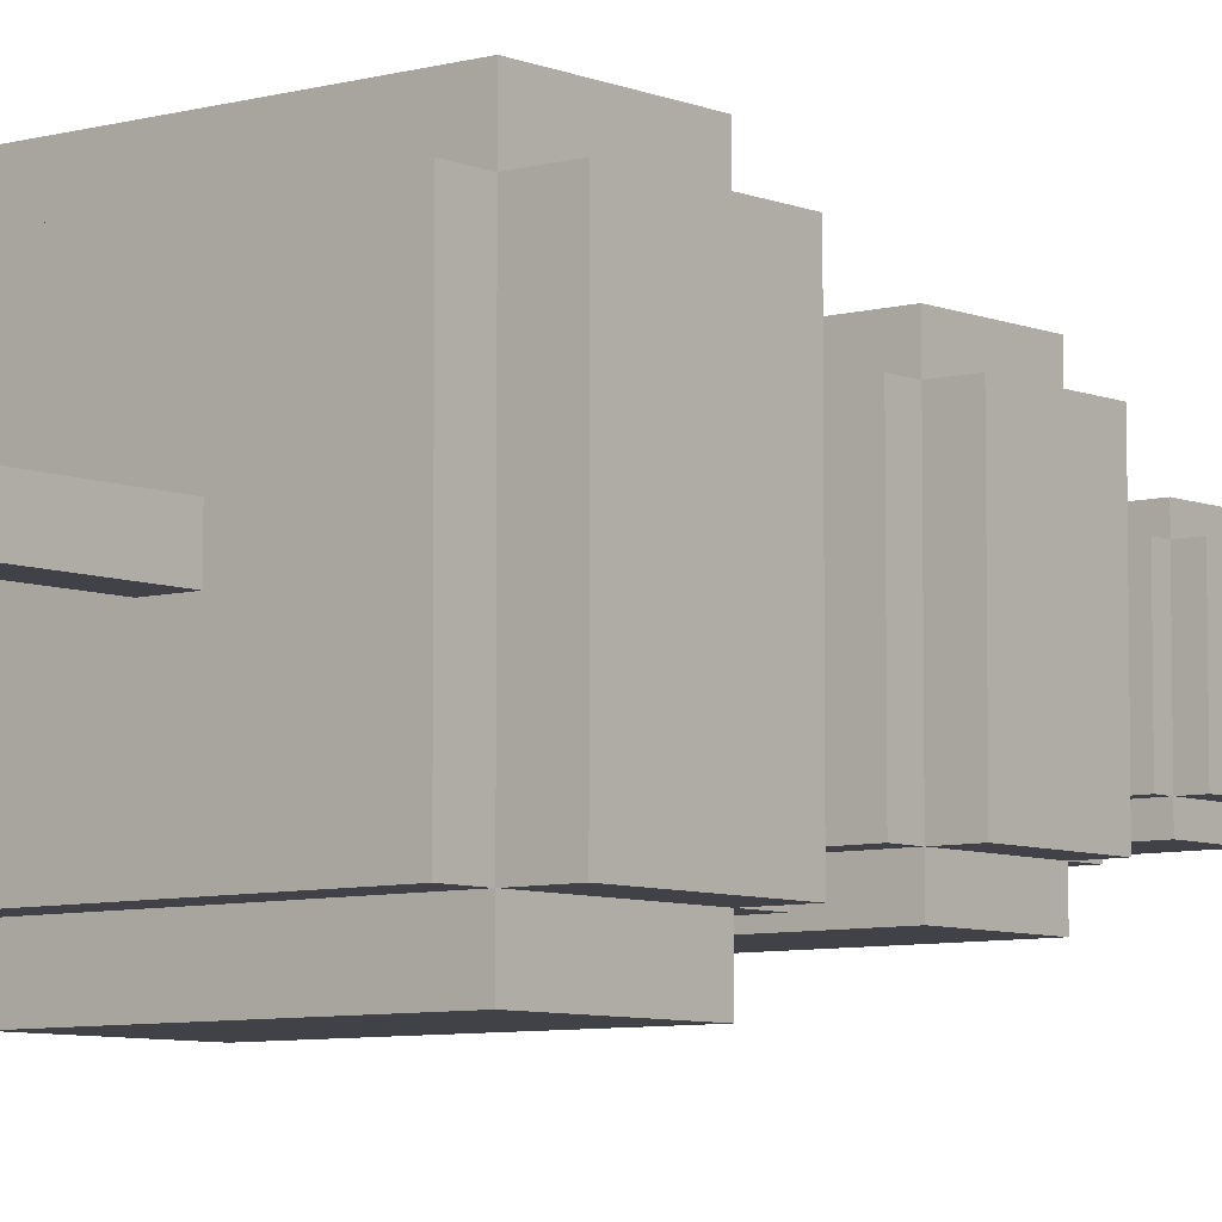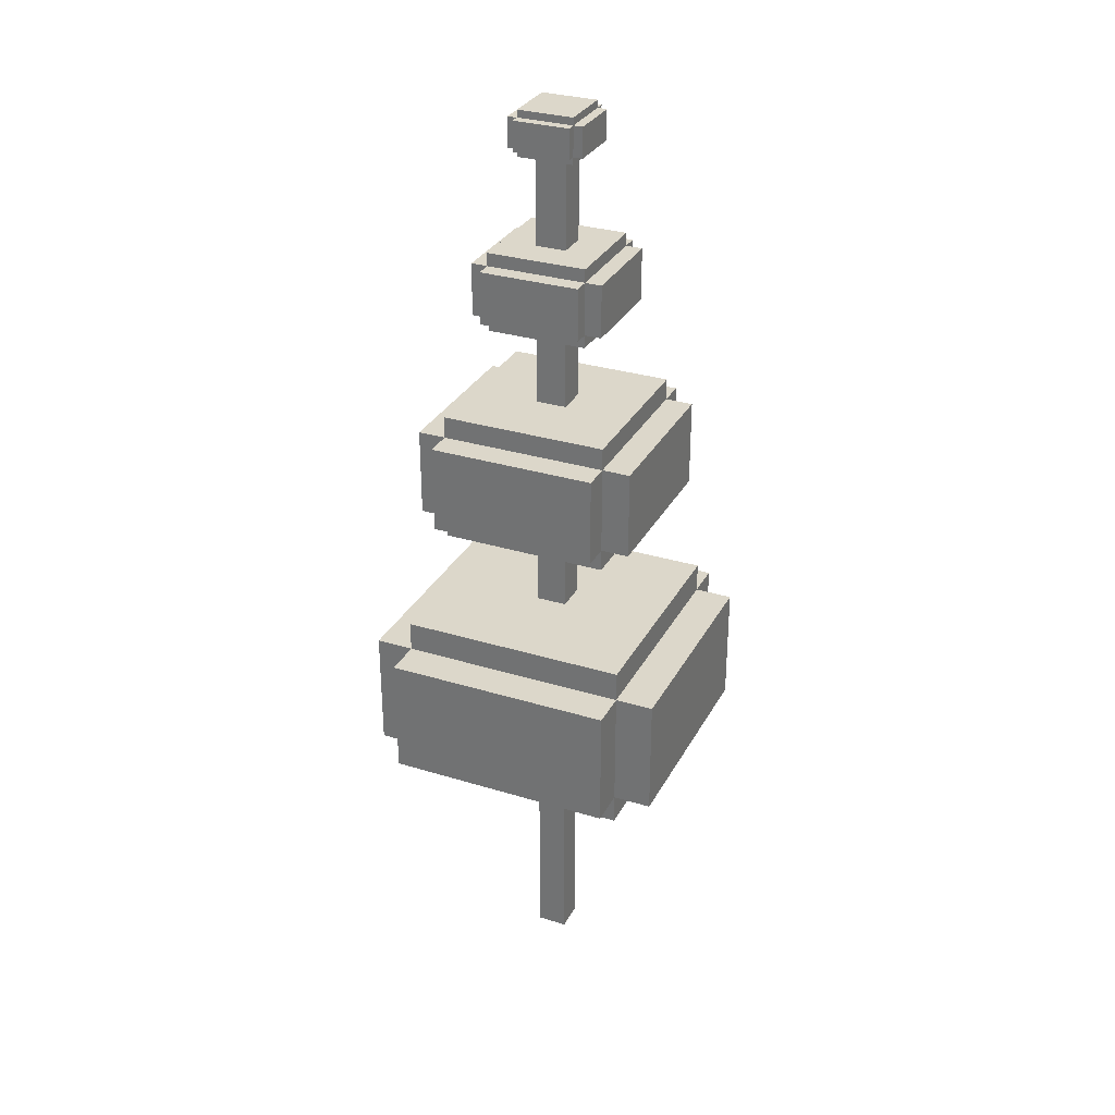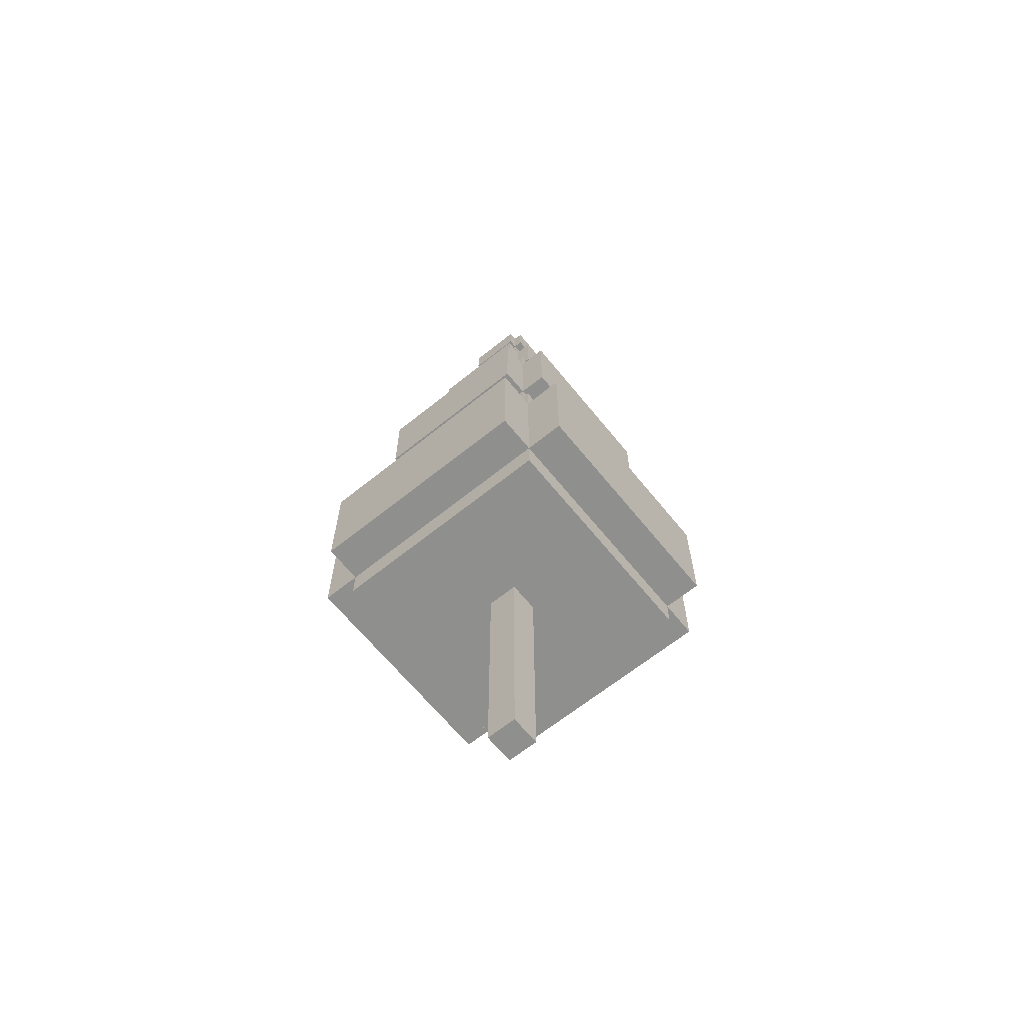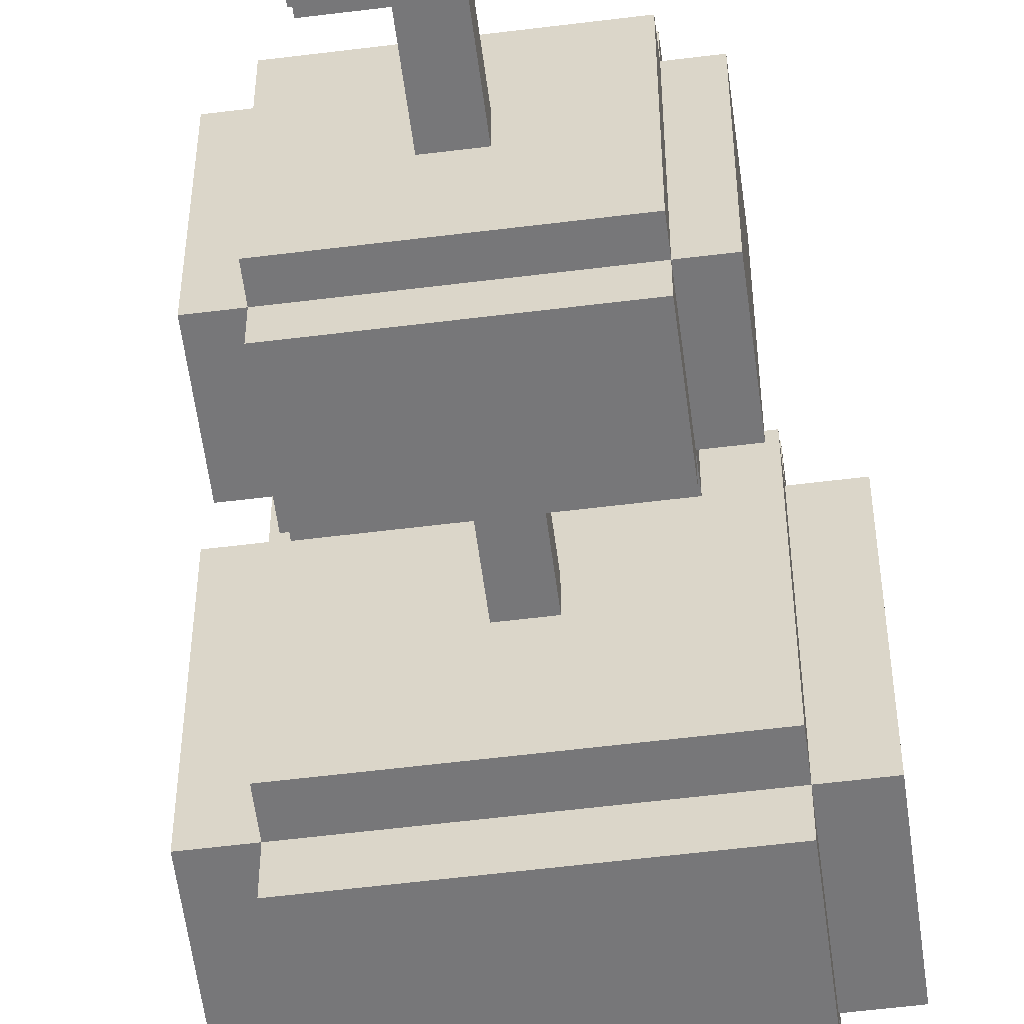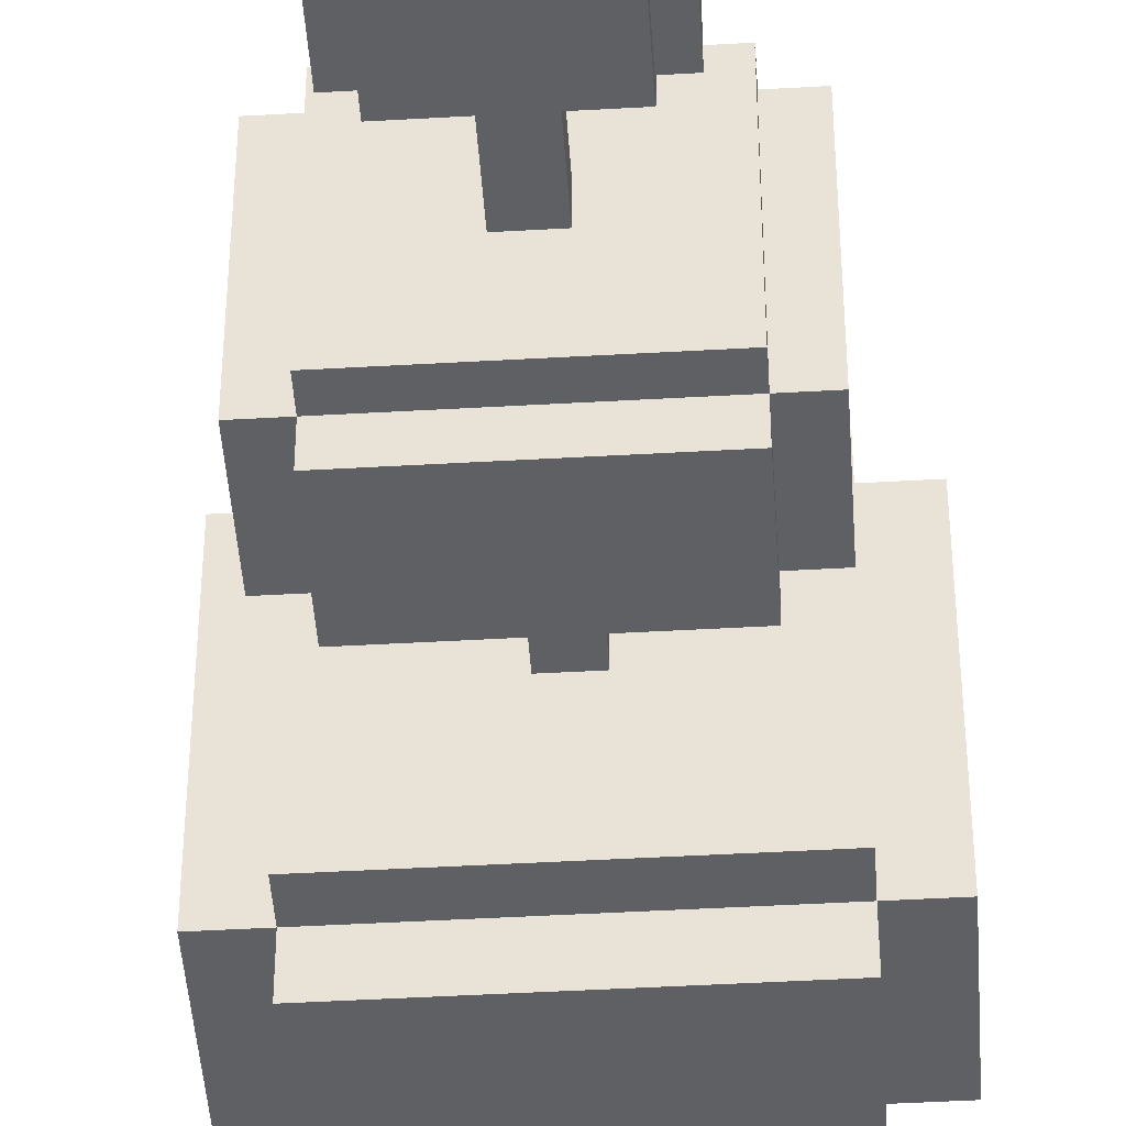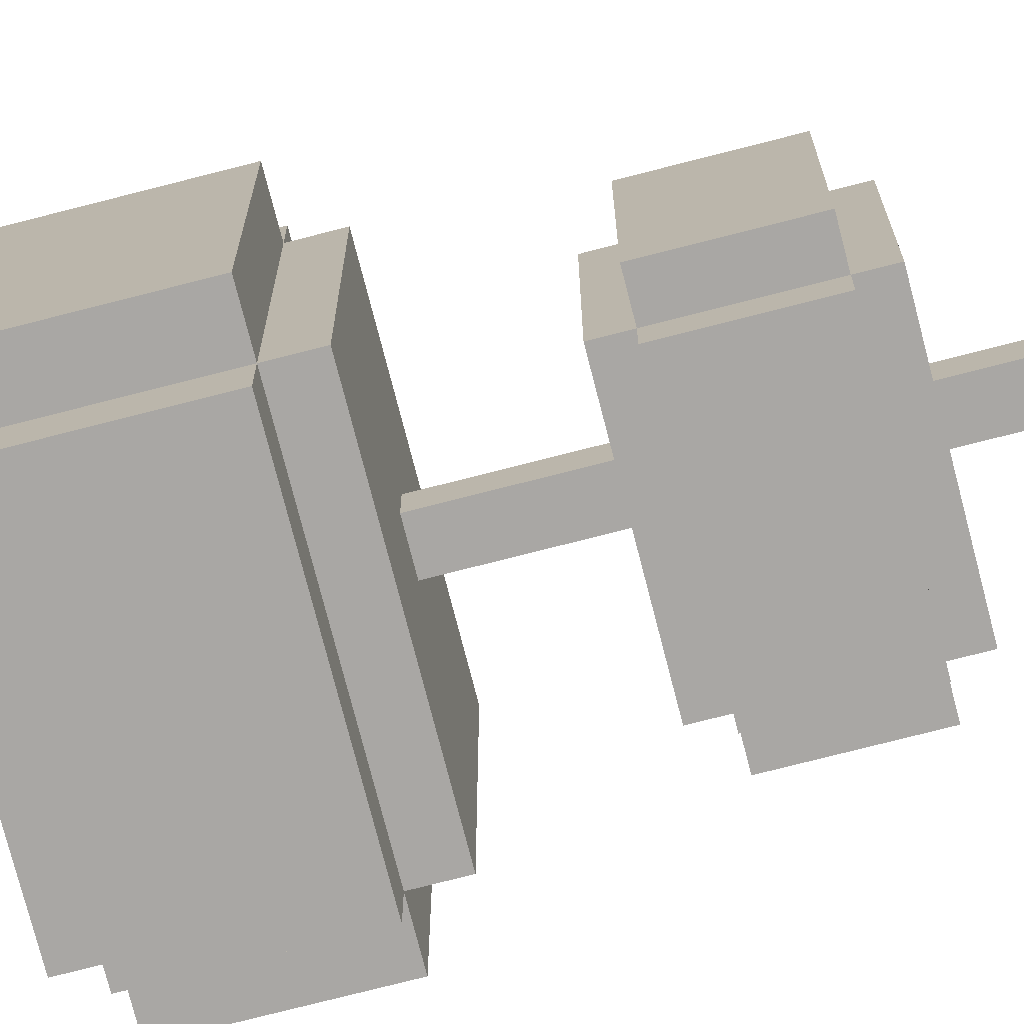
<metadata>
{"format":"obj","ext":"obj","renderer":"f3d","projection":"perspective","resolution":1024,"background":"white","views":[{"elev":-6.8,"azim":-140.5,"up":"+Y"},{"elev":30.7,"azim":113.9,"up":"+Z"},{"elev":-65.1,"azim":39.0,"up":"+Z"},{"elev":-57.2,"azim":7.4,"up":"+Y"},{"elev":-45.3,"azim":3.8,"up":"+Y"},{"elev":-74.8,"azim":-75.6,"up":"+Y"}]}
</metadata>
<code>
g background_2_halloween_1_Tree01
v -0.2 -0.2 -4.4e-05
v 0.2 0.2 -4.4e-05
v -0.2 0.2 -4.4e-05
v 0.2 -0.2 -4.4e-05
v -0.2 -0.2 12.14
v 0.2 0.2 12.14
v 0.2 -0.2 12.14
v -0.2 0.2 12.14
v -0.2 0.2 12.14
v 0.2 0.2 -4.4e-05
v 0.2 0.2 12.14
v -0.2 0.2 -4.4e-05
v -0.2 -0.2 12.14
v -0.2 0.2 -4.4e-05
v -0.2 0.2 12.14
v -0.2 -0.2 -4.4e-05
v 0.2 -0.2 12.14
v -0.2 -0.2 -4.4e-05
v -0.2 -0.2 12.14
v 0.2 -0.2 -4.4e-05
v 0.2 0.2 12.14
v 0.2 -0.2 -4.4e-05
v 0.2 -0.2 12.14
v 0.2 0.2 -4.4e-05
v -2 1.5 3.74
v 2 -1.5 3.74
v 2 1.5 3.74
v -2 -1.5 3.74
v -2 1.5 5.325
v 2 -1.5 5.325
v -2 -1.5 5.325
v 2 1.5 5.325
v 2 1.5 5.325
v 2 -1.5 3.74
v 2 -1.5 5.325
v 2 1.5 3.74
v -2 1.5 5.325
v 2 1.5 3.74
v 2 1.5 5.325
v -2 1.5 3.74
v -2 -1.5 5.325
v -2 1.5 3.74
v -2 1.5 5.325
v -2 -1.5 3.74
v 2 -1.5 5.325
v -2 -1.5 3.74
v -2 -1.5 5.325
v 2 -1.5 3.74
v -1.5 -2 3.74
v 1.5 2 3.74
v -1.5 2 3.74
v 1.5 -2 3.74
v -1.5 -2 5.325
v 1.5 2 5.325
v 1.5 -2 5.325
v -1.5 2 5.325
v -1.5 2 5.325
v 1.5 2 3.74
v 1.5 2 5.325
v -1.5 2 3.74
v -1.5 -2 5.325
v -1.5 2 3.74
v -1.5 2 5.325
v -1.5 -2 3.74
v 1.5 -2 5.325
v -1.5 -2 3.74
v -1.5 -2 5.325
v 1.5 -2 3.74
v 1.5 2 5.325
v 1.5 -2 3.74
v 1.5 -2 5.325
v 1.5 2 3.74
v -1.5 -1.5 3.344
v 1.5 1.5 3.344
v -1.5 1.5 3.344
v 1.5 -1.5 3.344
v -1.5 -1.5 5.721
v 1.5 1.5 5.721
v 1.5 -1.5 5.721
v -1.5 1.5 5.721
v -1.5 1.5 5.721
v 1.5 1.5 3.344
v 1.5 1.5 5.721
v -1.5 1.5 3.344
v -1.5 -1.5 5.721
v -1.5 1.5 3.344
v -1.5 1.5 5.721
v -1.5 -1.5 3.344
v 1.5 -1.5 5.721
v -1.5 -1.5 3.344
v -1.5 -1.5 5.721
v 1.5 -1.5 3.344
v 1.5 1.5 5.721
v 1.5 -1.5 3.344
v 1.5 -1.5 5.721
v 1.5 1.5 3.344
v -1.463 1.097 7.269
v 1.463 -1.097 7.269
v 1.463 1.097 7.269
v -1.463 -1.097 7.269
v -1.463 1.097 8.428
v 1.463 -1.097 8.428
v -1.463 -1.097 8.428
v 1.463 1.097 8.428
v 1.463 1.097 8.428
v 1.463 -1.097 7.269
v 1.463 -1.097 8.428
v 1.463 1.097 7.269
v -1.463 1.097 8.428
v 1.463 1.097 7.269
v 1.463 1.097 8.428
v -1.463 1.097 7.269
v -1.463 -1.097 8.428
v -1.463 1.097 7.269
v -1.463 1.097 8.428
v -1.463 -1.097 7.269
v 1.463 -1.097 8.428
v -1.463 -1.097 7.269
v -1.463 -1.097 8.428
v 1.463 -1.097 7.269
v -1.097 -1.463 7.269
v 1.097 1.463 7.269
v -1.097 1.463 7.269
v 1.097 -1.463 7.269
v -1.097 -1.463 8.428
v 1.097 1.463 8.428
v 1.097 -1.463 8.428
v -1.097 1.463 8.428
v -1.097 1.463 8.428
v 1.097 1.463 7.269
v 1.097 1.463 8.428
v -1.097 1.463 7.269
v -1.097 -1.463 8.428
v -1.097 1.463 7.269
v -1.097 1.463 8.428
v -1.097 -1.463 7.269
v 1.097 -1.463 8.428
v -1.097 -1.463 7.269
v -1.097 -1.463 8.428
v 1.097 -1.463 7.269
v 1.097 1.463 8.428
v 1.097 -1.463 7.269
v 1.097 -1.463 8.428
v 1.097 1.463 7.269
v -1.097 -1.097 6.979
v 1.097 1.097 6.979
v -1.097 1.097 6.979
v 1.097 -1.097 6.979
v -1.097 -1.097 8.717
v 1.097 1.097 8.717
v 1.097 -1.097 8.717
v -1.097 1.097 8.717
v -1.097 1.097 8.717
v 1.097 1.097 6.979
v 1.097 1.097 8.717
v -1.097 1.097 6.979
v -1.097 -1.097 8.717
v -1.097 1.097 6.979
v -1.097 1.097 8.717
v -1.097 -1.097 6.979
v 1.097 -1.097 8.717
v -1.097 -1.097 6.979
v -1.097 -1.097 8.717
v 1.097 -1.097 6.979
v 1.097 1.097 8.717
v 1.097 -1.097 6.979
v 1.097 -1.097 8.717
v 1.097 1.097 6.979
v -0.8751 0.6563 9.993
v 0.8751 -0.6563 9.993
v 0.8751 0.6563 9.993
v -0.8751 -0.6563 9.993
v -0.8751 0.6563 10.69
v 0.8751 -0.6563 10.69
v -0.8751 -0.6563 10.69
v 0.8751 0.6563 10.69
v 0.8751 0.6563 10.69
v 0.8751 -0.6563 9.993
v 0.8751 -0.6563 10.69
v 0.8751 0.6563 9.993
v -0.8751 0.6563 10.69
v 0.8751 0.6563 9.993
v 0.8751 0.6563 10.69
v -0.8751 0.6563 9.993
v -0.8751 -0.6563 10.69
v -0.8751 0.6563 9.993
v -0.8751 0.6563 10.69
v -0.8751 -0.6563 9.993
v 0.8751 -0.6563 10.69
v -0.8751 -0.6563 9.993
v -0.8751 -0.6563 10.69
v 0.8751 -0.6563 9.993
v -0.6564 -0.8751 9.993
v 0.6563 0.8751 9.993
v -0.6564 0.8751 9.993
v 0.6563 -0.8751 9.993
v -0.6564 -0.8751 10.69
v 0.6563 0.8751 10.69
v 0.6563 -0.8751 10.69
v -0.6564 0.8751 10.69
v -0.6564 0.8751 10.69
v 0.6563 0.8751 9.993
v 0.6563 0.8751 10.69
v -0.6564 0.8751 9.993
v -0.6564 -0.8751 10.69
v -0.6564 0.8751 9.993
v -0.6564 0.8751 10.69
v -0.6564 -0.8751 9.993
v 0.6563 -0.8751 10.69
v -0.6564 -0.8751 9.993
v -0.6564 -0.8751 10.69
v 0.6563 -0.8751 9.993
v 0.6563 0.8751 10.69
v 0.6563 -0.8751 9.993
v 0.6563 -0.8751 10.69
v 0.6563 0.8751 9.993
v -0.6564 -0.6563 9.82
v 0.6563 0.6563 9.82
v -0.6564 0.6563 9.82
v 0.6563 -0.6563 9.82
v -0.6564 -0.6563 10.86
v 0.6563 0.6563 10.86
v 0.6563 -0.6563 10.86
v -0.6564 0.6563 10.86
v -0.6564 0.6563 10.86
v 0.6563 0.6563 9.82
v 0.6563 0.6563 10.86
v -0.6564 0.6563 9.82
v -0.6564 -0.6563 10.86
v -0.6564 0.6563 9.82
v -0.6564 0.6563 10.86
v -0.6564 -0.6563 9.82
v 0.6563 -0.6563 10.86
v -0.6564 -0.6563 9.82
v -0.6564 -0.6563 10.86
v 0.6563 -0.6563 9.82
v 0.6563 0.6563 10.86
v 0.6563 -0.6563 9.82
v 0.6563 -0.6563 10.86
v 0.6563 0.6563 9.82
v -0.4906 0.368 12.13
v 0.4906 -0.368 12.13
v 0.4906 0.368 12.13
v -0.4906 -0.368 12.13
v -0.4906 0.368 12.52
v 0.4906 -0.368 12.52
v -0.4906 -0.368 12.52
v 0.4906 0.368 12.52
v 0.4906 0.368 12.52
v 0.4906 -0.368 12.13
v 0.4906 -0.368 12.52
v 0.4906 0.368 12.13
v -0.4906 0.368 12.52
v 0.4906 0.368 12.13
v 0.4906 0.368 12.52
v -0.4906 0.368 12.13
v -0.4906 -0.368 12.52
v -0.4906 0.368 12.13
v -0.4906 0.368 12.52
v -0.4906 -0.368 12.13
v 0.4906 -0.368 12.52
v -0.4906 -0.368 12.13
v -0.4906 -0.368 12.52
v 0.4906 -0.368 12.13
v -0.368 -0.4906 12.13
v 0.368 0.4906 12.13
v -0.368 0.4906 12.13
v 0.368 -0.4906 12.13
v -0.368 -0.4906 12.52
v 0.368 0.4906 12.52
v 0.368 -0.4906 12.52
v -0.368 0.4906 12.52
v -0.368 0.4906 12.52
v 0.368 0.4906 12.13
v 0.368 0.4906 12.52
v -0.368 0.4906 12.13
v -0.368 -0.4906 12.52
v -0.368 0.4906 12.13
v -0.368 0.4906 12.52
v -0.368 -0.4906 12.13
v 0.368 -0.4906 12.52
v -0.368 -0.4906 12.13
v -0.368 -0.4906 12.52
v 0.368 -0.4906 12.13
v 0.368 0.4906 12.52
v 0.368 -0.4906 12.13
v 0.368 -0.4906 12.52
v 0.368 0.4906 12.13
v -0.368 -0.368 12.03
v 0.368 0.368 12.03
v -0.368 0.368 12.03
v 0.368 -0.368 12.03
v -0.368 -0.368 12.62
v 0.368 0.368 12.62
v 0.368 -0.368 12.62
v -0.368 0.368 12.62
v -0.368 0.368 12.62
v 0.368 0.368 12.03
v 0.368 0.368 12.62
v -0.368 0.368 12.03
v -0.368 -0.368 12.62
v -0.368 0.368 12.03
v -0.368 0.368 12.62
v -0.368 -0.368 12.03
v 0.368 -0.368 12.62
v -0.368 -0.368 12.03
v -0.368 -0.368 12.62
v 0.368 -0.368 12.03
v 0.368 0.368 12.62
v 0.368 -0.368 12.03
v 0.368 -0.368 12.62
v 0.368 0.368 12.03
g background_2_halloween_1_Tree01_0
f -310 -311 -312
f -309 -312 -311
f -306 -307 -308
f -305 -308 -307
f -302 -303 -304
f -301 -304 -303
f -298 -299 -300
f -297 -300 -299
f -294 -295 -296
f -293 -296 -295
f -290 -291 -292
f -289 -292 -291
f -286 -287 -288
f -285 -288 -287
f -282 -283 -284
f -281 -284 -283
f -278 -279 -280
f -277 -280 -279
f -274 -275 -276
f -273 -276 -275
f -270 -271 -272
f -269 -272 -271
f -266 -267 -268
f -265 -268 -267
f -262 -263 -264
f -261 -264 -263
f -258 -259 -260
f -257 -260 -259
f -254 -255 -256
f -253 -256 -255
f -250 -251 -252
f -249 -252 -251
f -246 -247 -248
f -245 -248 -247
f -242 -243 -244
f -241 -244 -243
f -238 -239 -240
f -237 -240 -239
f -234 -235 -236
f -233 -236 -235
f -230 -231 -232
f -229 -232 -231
f -226 -227 -228
f -225 -228 -227
f -222 -223 -224
f -221 -224 -223
f -218 -219 -220
f -217 -220 -219
f -214 -215 -216
f -213 -216 -215
f -210 -211 -212
f -209 -212 -211
f -206 -207 -208
f -205 -208 -207
f -202 -203 -204
f -201 -204 -203
f -198 -199 -200
f -197 -200 -199
f -194 -195 -196
f -193 -196 -195
f -190 -191 -192
f -189 -192 -191
f -186 -187 -188
f -185 -188 -187
f -182 -183 -184
f -181 -184 -183
f -178 -179 -180
f -177 -180 -179
f -174 -175 -176
f -173 -176 -175
f -170 -171 -172
f -169 -172 -171
f -166 -167 -168
f -165 -168 -167
f -162 -163 -164
f -161 -164 -163
f -158 -159 -160
f -157 -160 -159
f -154 -155 -156
f -153 -156 -155
f -150 -151 -152
f -149 -152 -151
f -146 -147 -148
f -145 -148 -147
f -142 -143 -144
f -141 -144 -143
f -138 -139 -140
f -137 -140 -139
f -134 -135 -136
f -133 -136 -135
f -130 -131 -132
f -129 -132 -131
f -126 -127 -128
f -125 -128 -127
f -122 -123 -124
f -121 -124 -123
f -118 -119 -120
f -117 -120 -119
f -114 -115 -116
f -113 -116 -115
f -110 -111 -112
f -109 -112 -111
f -106 -107 -108
f -105 -108 -107
f -102 -103 -104
f -101 -104 -103
f -98 -99 -100
f -97 -100 -99
f -94 -95 -96
f -93 -96 -95
f -90 -91 -92
f -89 -92 -91
f -86 -87 -88
f -85 -88 -87
f -82 -83 -84
f -81 -84 -83
f -78 -79 -80
f -77 -80 -79
f -74 -75 -76
f -73 -76 -75
f -70 -71 -72
f -69 -72 -71
f -66 -67 -68
f -65 -68 -67
f -62 -63 -64
f -61 -64 -63
f -58 -59 -60
f -57 -60 -59
f -54 -55 -56
f -53 -56 -55
f -50 -51 -52
f -49 -52 -51
f -46 -47 -48
f -45 -48 -47
f -42 -43 -44
f -41 -44 -43
f -38 -39 -40
f -37 -40 -39
f -34 -35 -36
f -33 -36 -35
f -30 -31 -32
f -29 -32 -31
f -26 -27 -28
f -25 -28 -27
f -22 -23 -24
f -21 -24 -23
f -18 -19 -20
f -17 -20 -19
f -14 -15 -16
f -13 -16 -15
f -10 -11 -12
f -9 -12 -11
f -6 -7 -8
f -5 -8 -7
f -2 -3 -4
f -1 -4 -3

</code>
